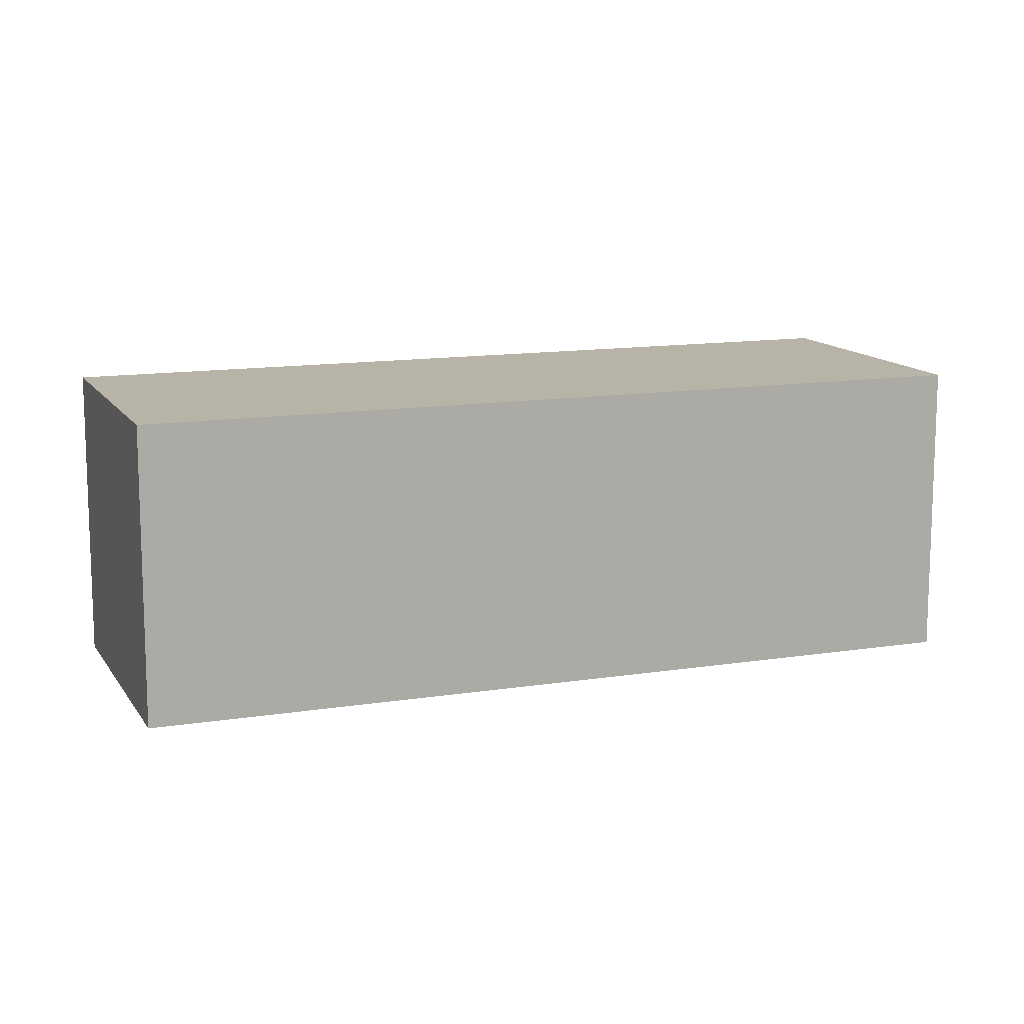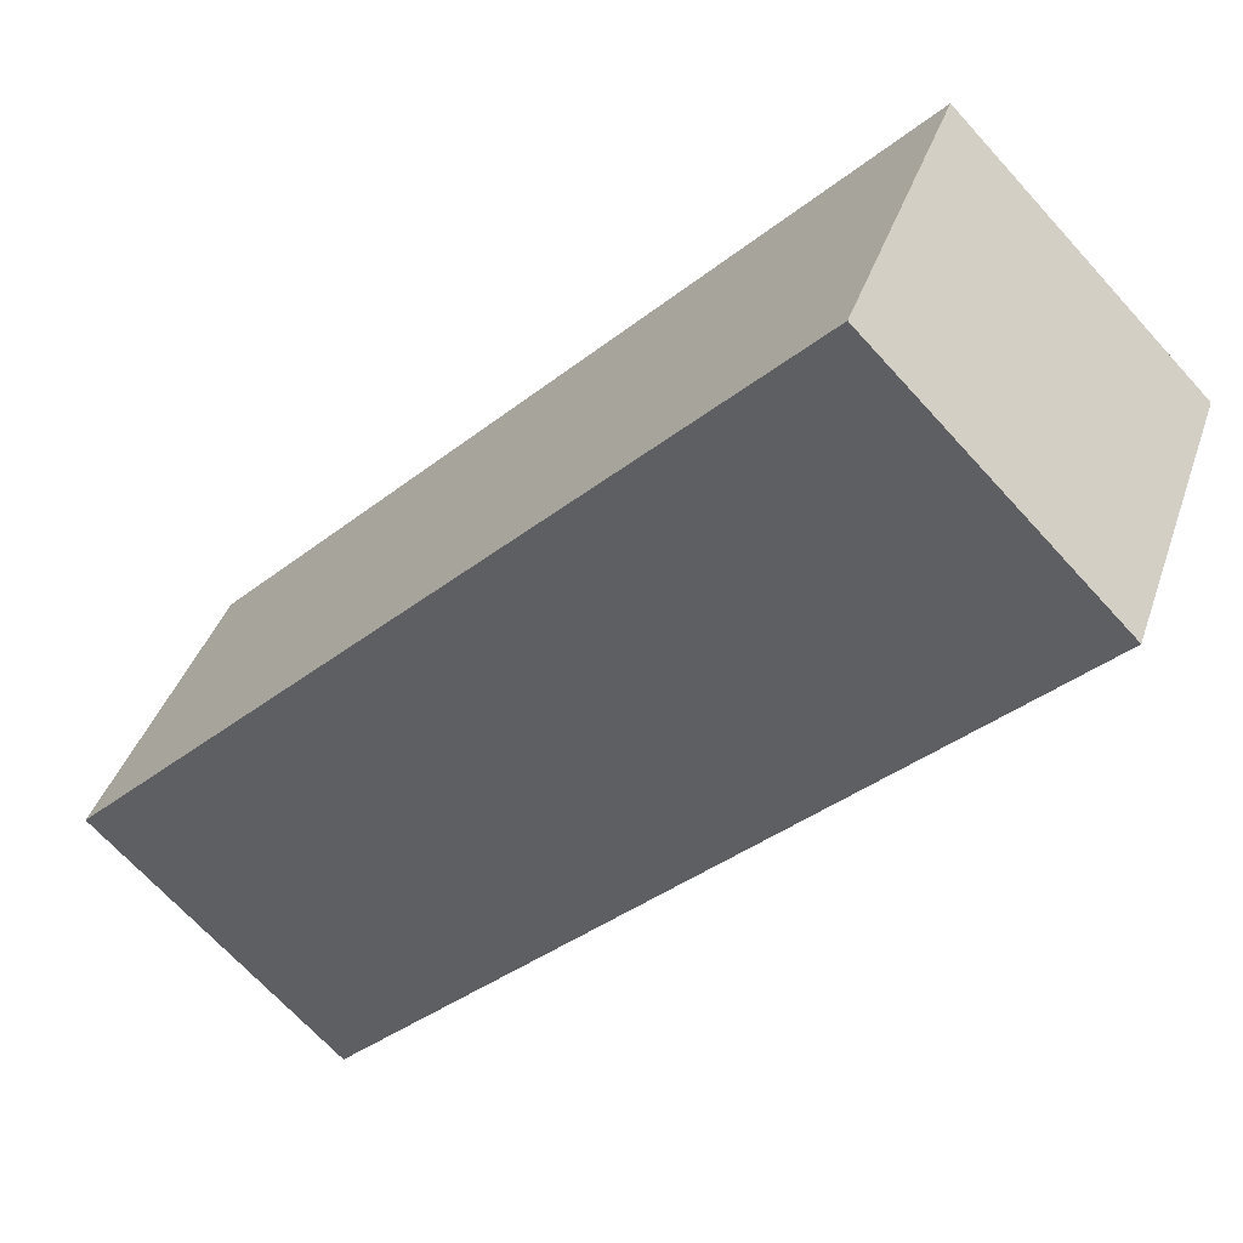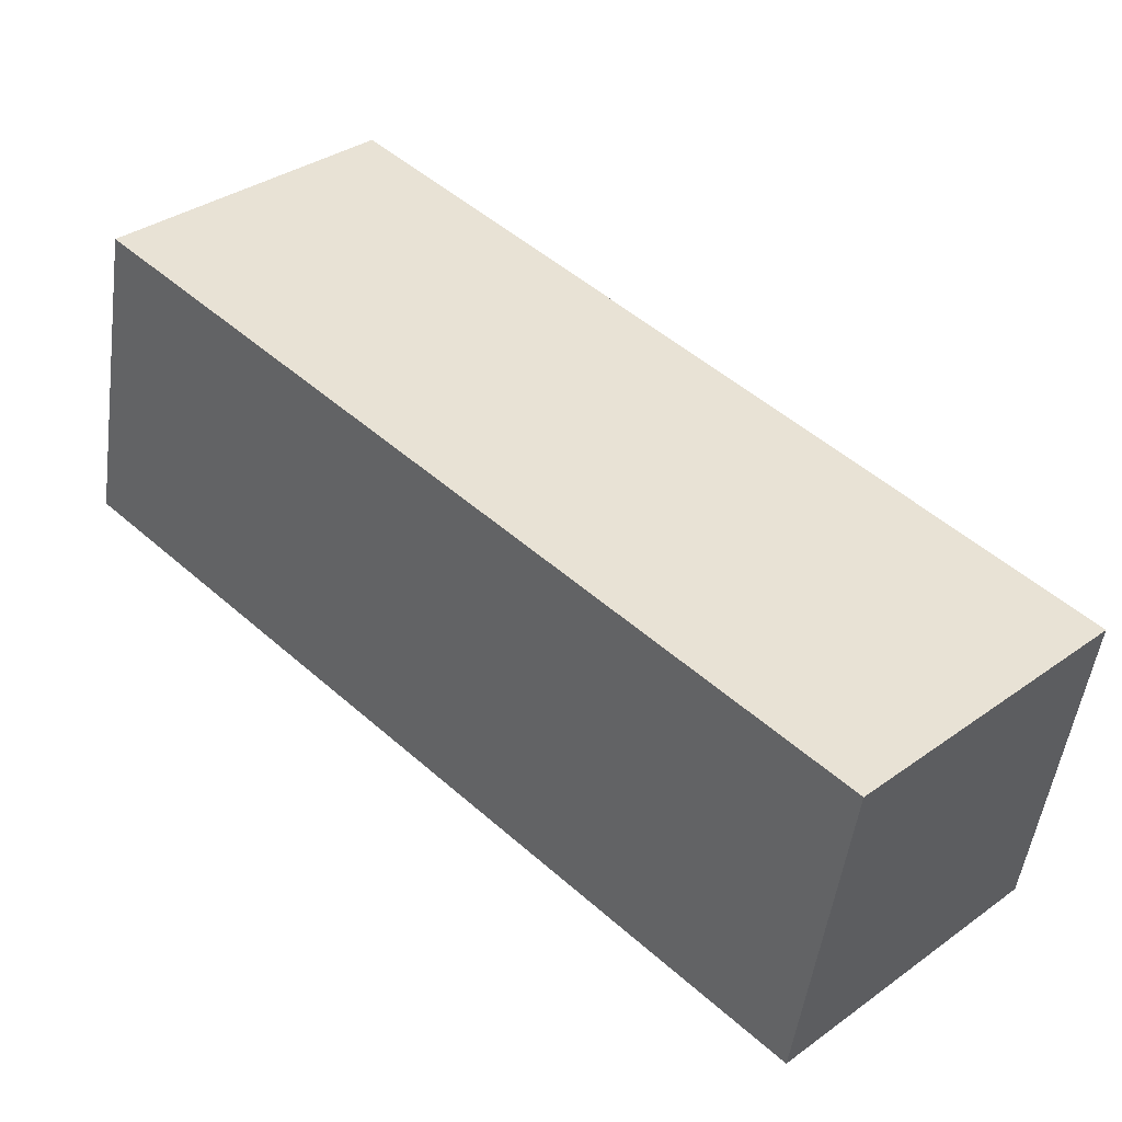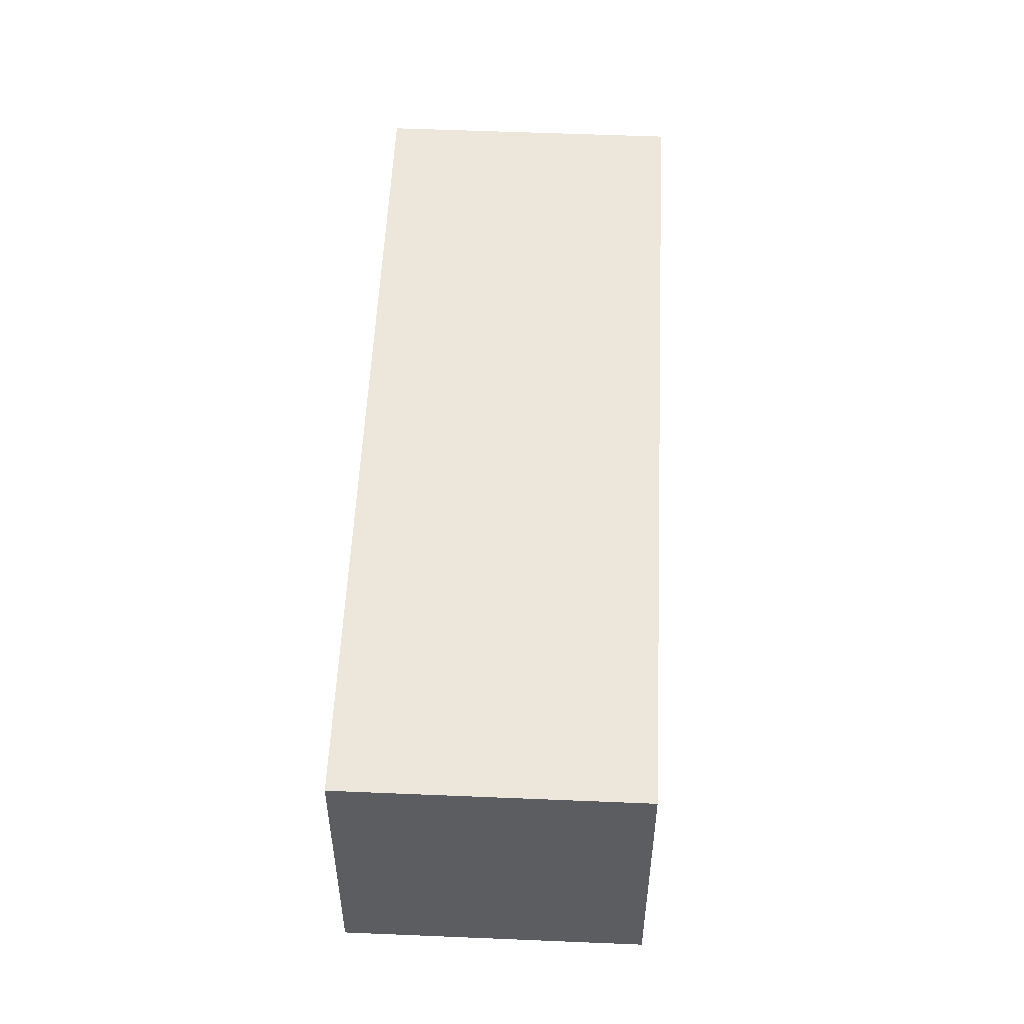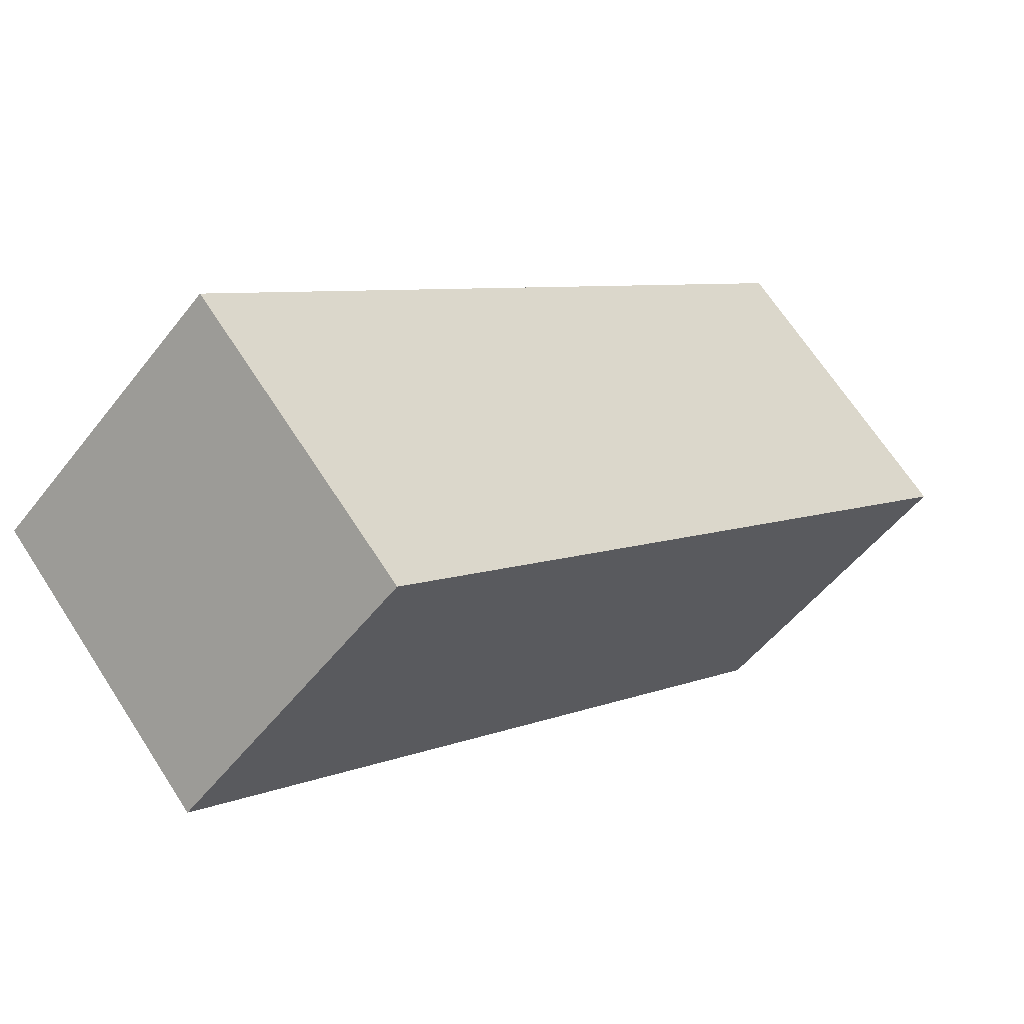
<metadata>
{"format":"obj","ext":"obj","renderer":"f3d","projection":"perspective","resolution":1024,"background":"white","views":[{"elev":12.6,"azim":-65.2,"up":"+Y"},{"elev":38.9,"azim":17.7,"up":"+Z"},{"elev":-50.3,"azim":172.3,"up":"+Z"},{"elev":53.7,"azim":47.8,"up":"+Y"},{"elev":67.3,"azim":147.1,"up":"+Z"}]}
</metadata>
<code>
v  1.536 2.14 -1.549
v  4.408 2.14 4.369
v  5.943 2.14 2.821
v  0 2.14 1.31e-16
v  5.943 -1.727e-16 2.821
v  1.536 9.485e-17 -1.549
v  0 0 0
v  4.408 -2.675e-16 4.369
g defaultobject
f 1 2 3
f 2 1 4
f 5 1 3
f 1 5 6
f 6 4 1
f 4 6 7
f 7 2 4
f 2 7 8
f 8 3 2
f 3 8 5
f 5 7 6
f 7 5 8

</code>
